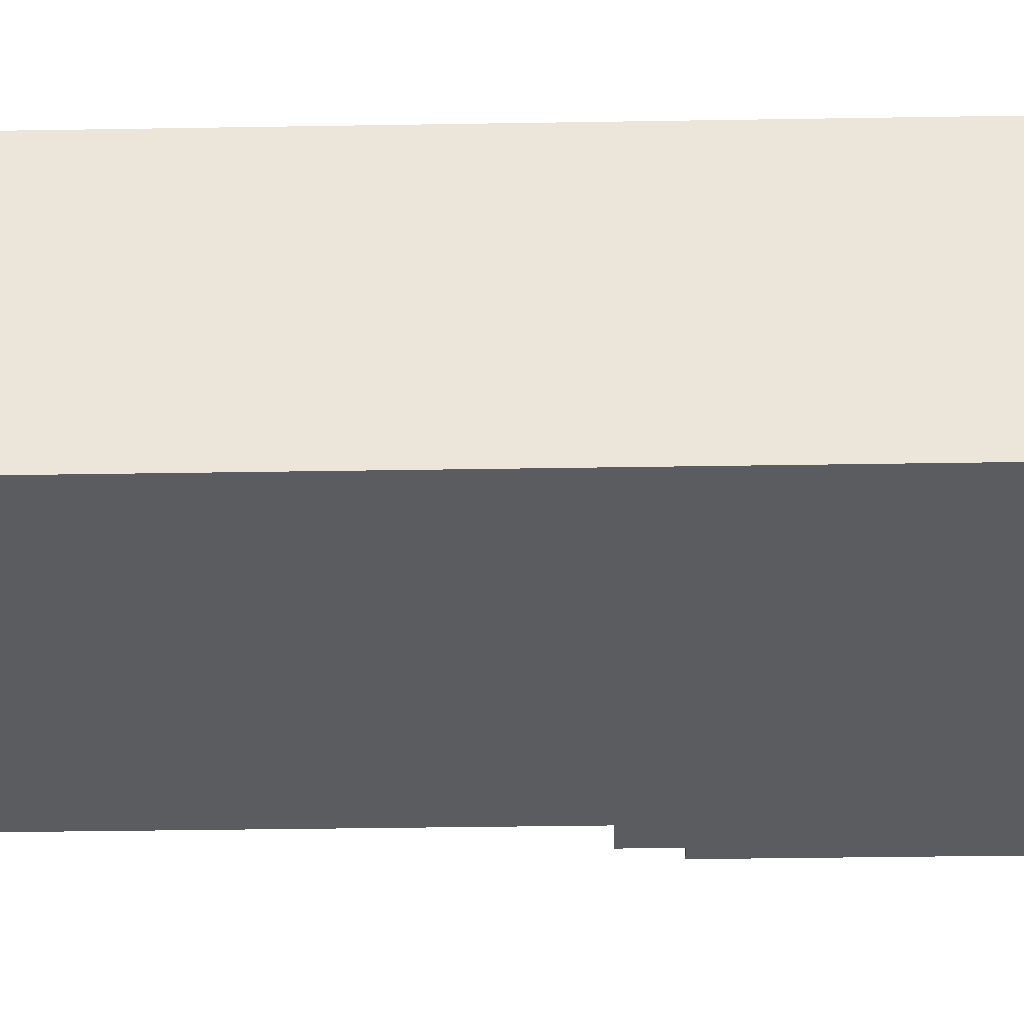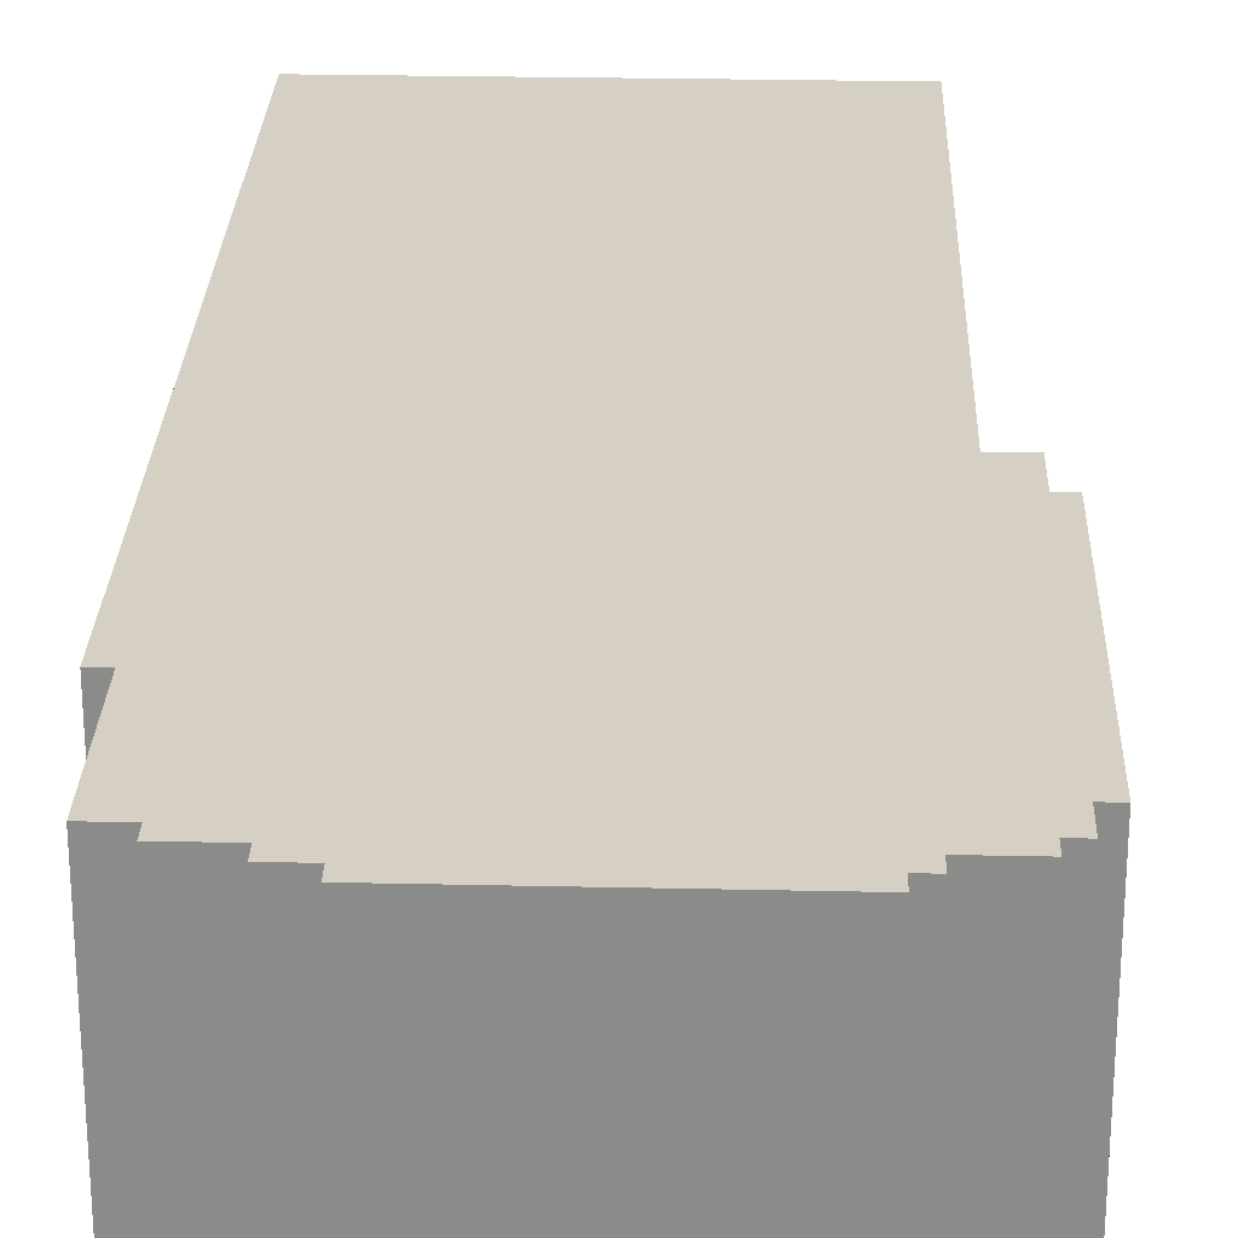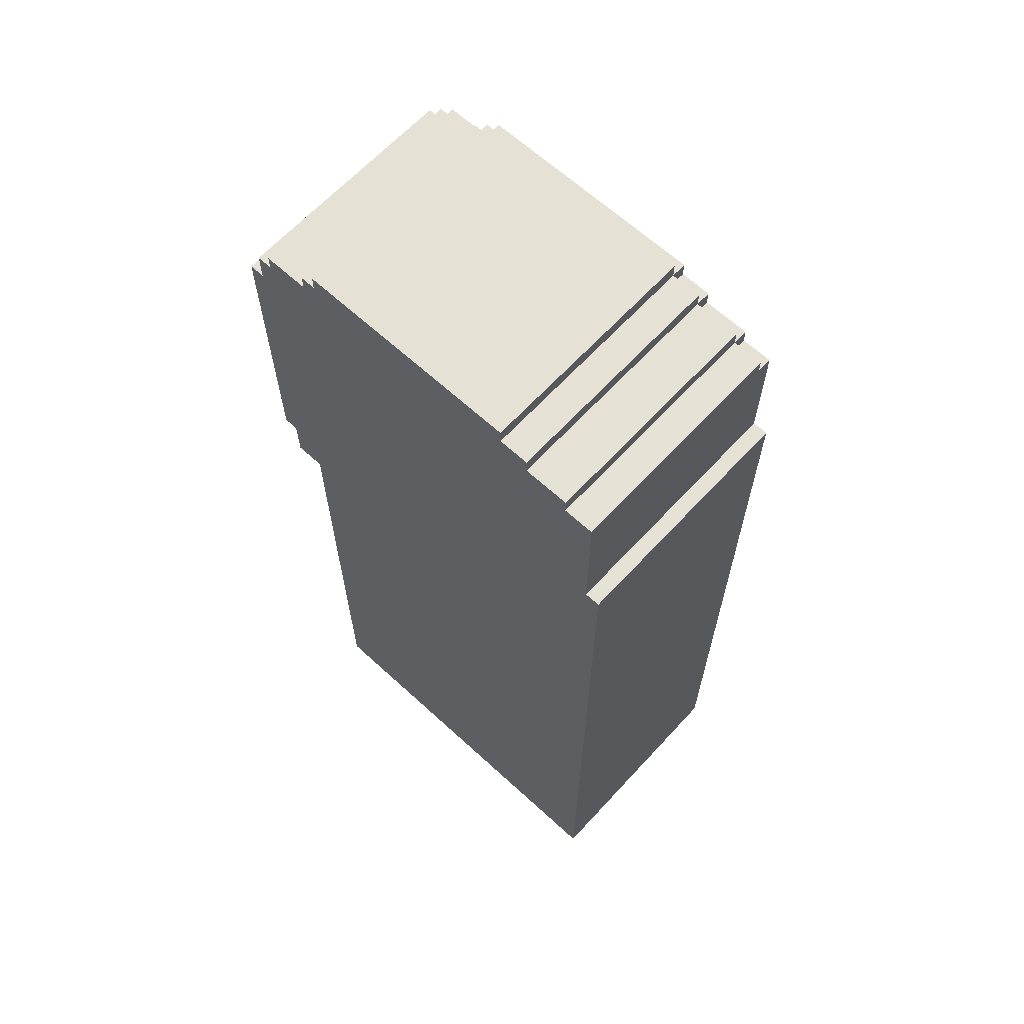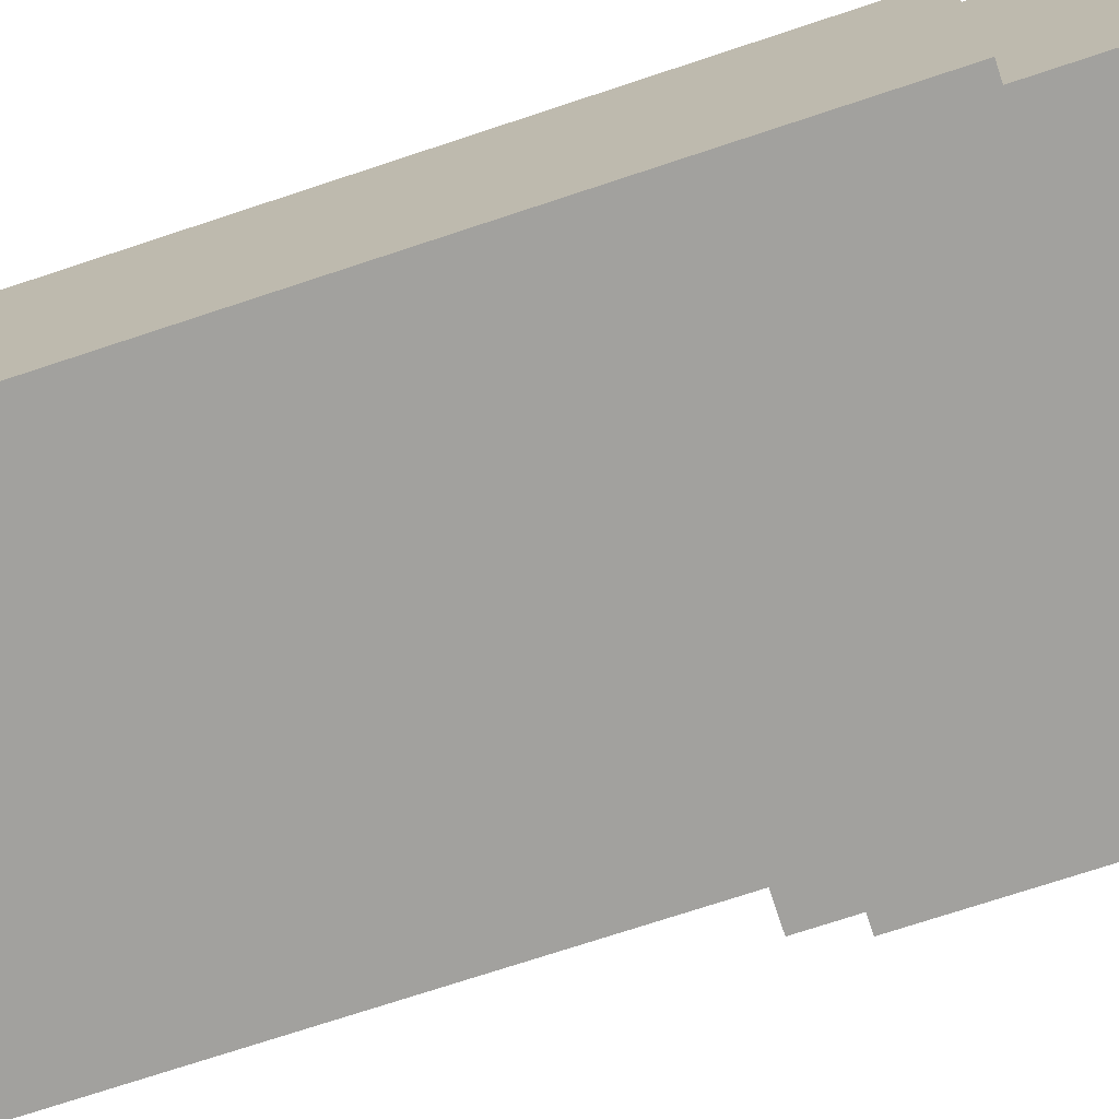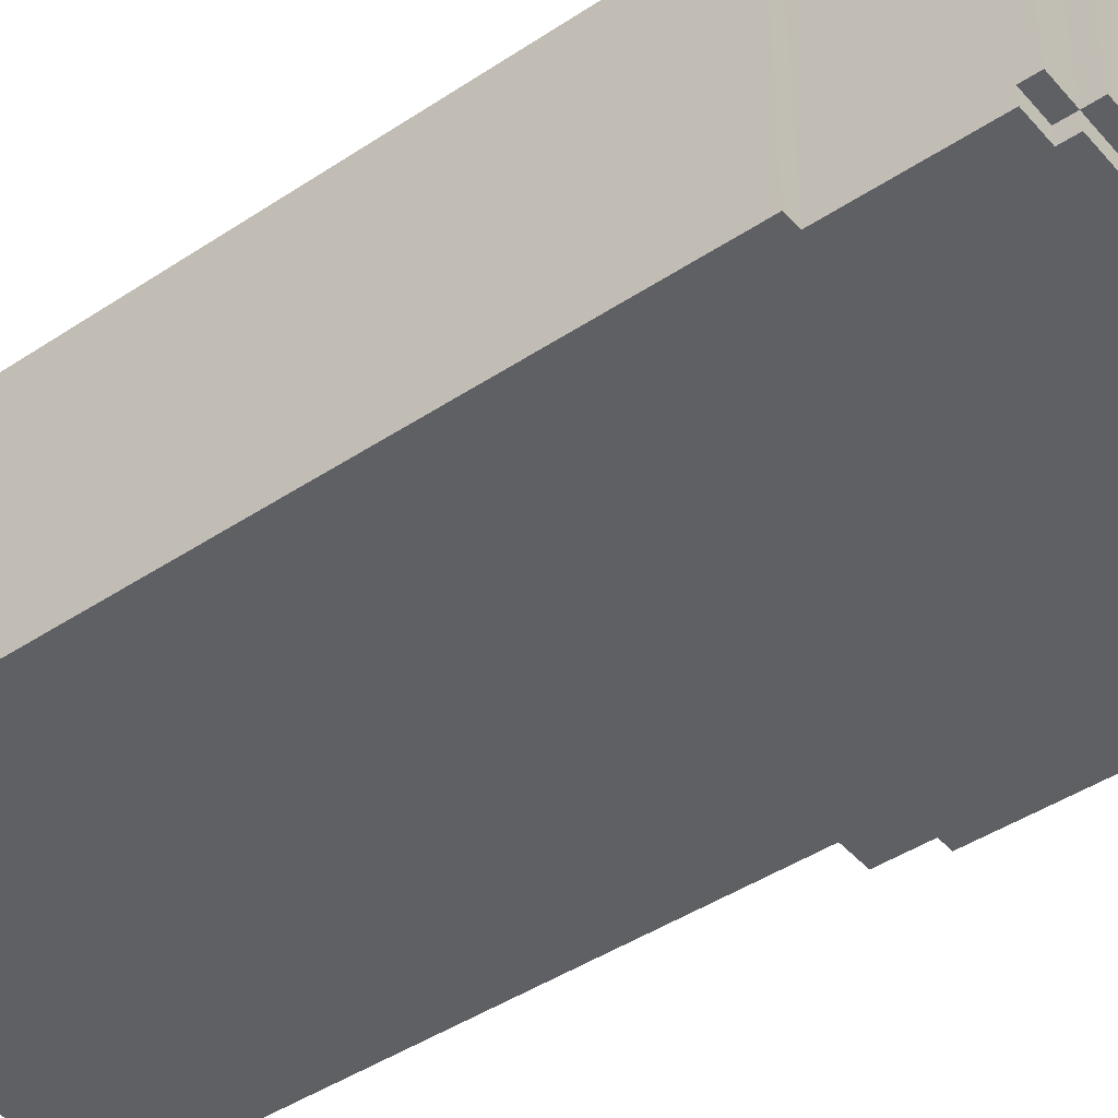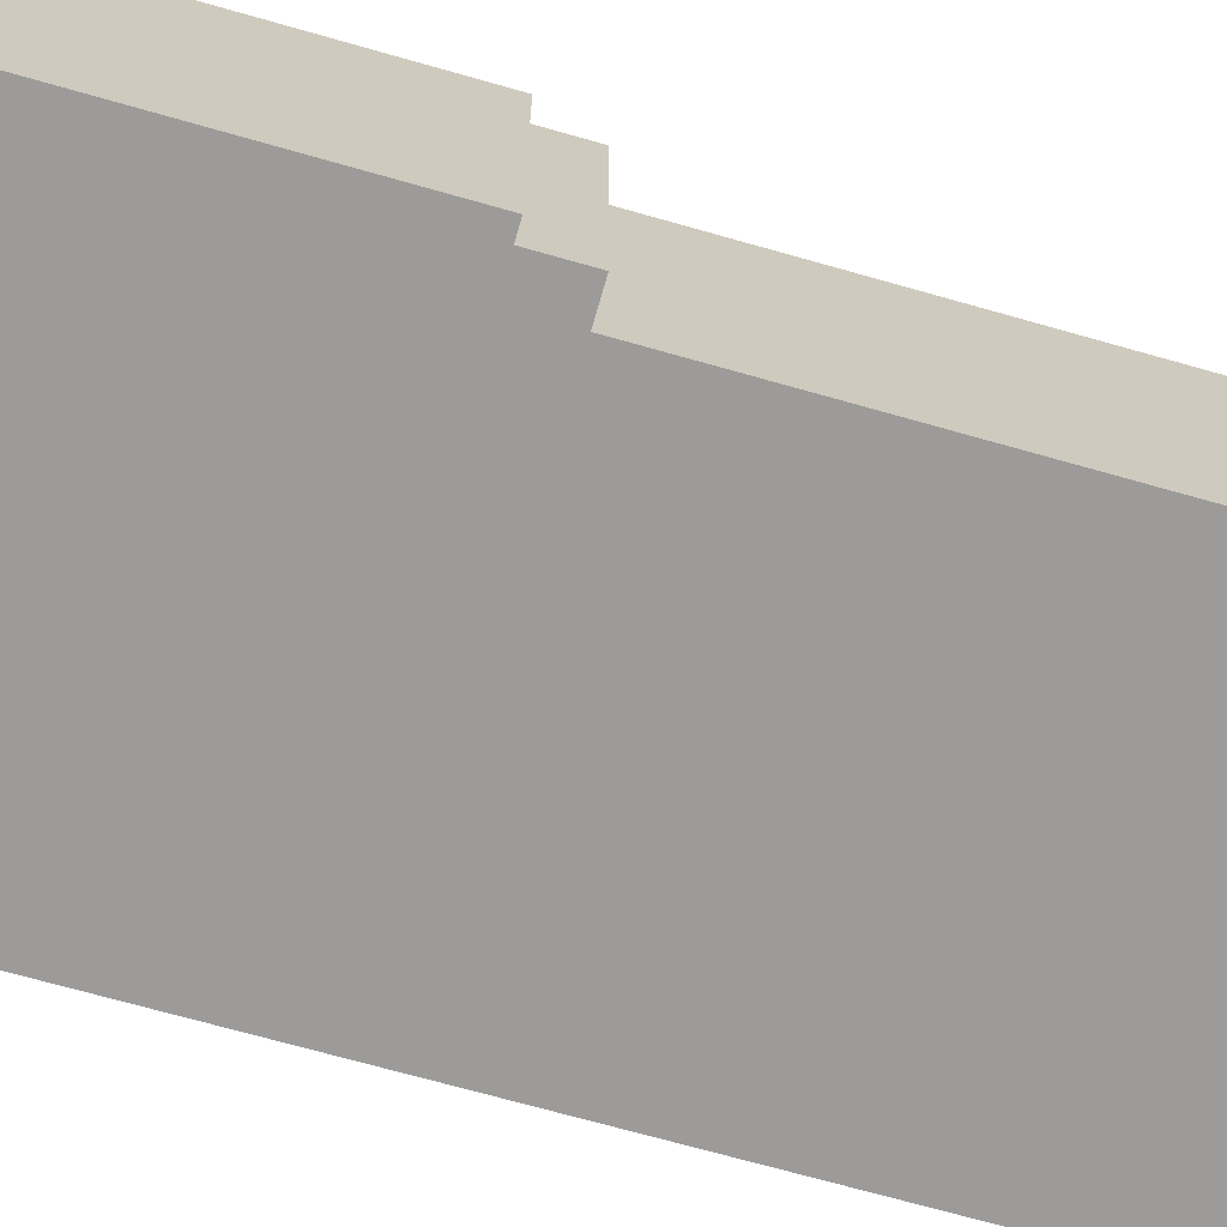
<metadata>
{"format":"obj","ext":"obj","renderer":"f3d","projection":"perspective","resolution":1024,"background":"white","views":[{"elev":-34.2,"azim":91.3,"up":"+Z"},{"elev":26.0,"azim":-178.0,"up":"+Z"},{"elev":64.6,"azim":42.7,"up":"+Y"},{"elev":-72.1,"azim":108.4,"up":"+Z"},{"elev":-44.0,"azim":127.9,"up":"+Z"},{"elev":-69.8,"azim":-105.9,"up":"+Z"}]}
</metadata>
<code>
o
v -1.5 6.4 1.1
v -1.5 6.4 -0.5
v -1.5 8.3 -0.4
v -1.5 8.3 -0.5
v -1.5 8.4 1.1
v -1.5 8.4 -0.4
v -1.4 6.1 1.1
v -1.4 6.1 -0.5
v -1.4 6.4 1.1
v -1.4 6.4 -0.5
v -1.4 8.3 -0.4
v -1.4 8.3 -0.5
v -1.4 8.4 1.1
v -1.4 8.4 -0.4
v -1.4 8.4 -0.5
v -1.4 8.6 1.1
v -1.4 8.6 -0.4
v -1.3 8.4 -0.4
v -1.3 8.4 -0.5
v -1.3 8.6 1.1
v -1.3 8.6 -0.4
v -1.3 8.6 -0.5
v -1.3 8.7 1.1
v -1.3 8.7 -0.4
v -1.2 2.5 1.1
v -1.2 2.5 -0.5
v -1.2 6.1 1.1
v -1.2 6.1 -0.5
v -1 8.6 -0.4
v -1 8.6 -0.5
v -1 8.7 1.1
v -1 8.7 -0.4
v -1 8.7 -0.5
v -1 8.8 1.1
v -1 8.8 -0.4
v -0.9 8.7 -0.4
v -0.9 8.7 -0.5
v -0.9 8.8 1.1
v -0.9 8.8 -0.4
v -0.9 8.8 -0.5
v -0.9 8.9 1.1
v -0.9 8.9 -0.4
v 0.6 8.7 -0.4
v 0.6 8.7 -0.5
v 0.6 8.8 1.1
v 0.6 8.8 -0.4
v 0.6 8.8 -0.5
v 0.6 8.9 1.1
v 0.6 8.9 -0.4
v 0.8 8.6 -0.4
v 0.8 8.6 -0.5
v 0.8 8.7 1.1
v 0.8 8.7 -0.4
v 0.8 8.7 -0.5
v 0.8 8.8 1.1
v 0.8 8.8 -0.4
v 1.1 8.5 -0.4
v 1.1 8.5 -0.5
v 1.1 8.6 1.1
v 1.1 8.6 -0.4
v 1.1 8.6 -0.5
v 1.1 8.7 1.1
v 1.1 8.7 -0.4
v 1.3 7.7 1.1
v 1.3 7.7 -0.5
v 1.3 8.5 -0.4
v 1.3 8.5 -0.5
v 1.3 8.6 1.1
v 1.3 8.6 -0.4
v 1.4 2.5 1.1
v 1.4 2.5 -0.5
v 1.4 7.7 1.1
v 1.4 7.7 -0.5
v -1.5 6.4 1.1
v -1.5 8.4 1.1
v -1.4 6.1 1.1
v -1.4 6.4 1.1
v -1.4 8.4 1.1
v -1.4 8.6 1.1
v -1.3 8.6 1.1
v -1.3 8.7 1.1
v -1.2 2.5 1.1
v -1.2 6.1 1.1
v -1.2 7.5 1.1
v -1.2 8.2 1.1
v -1.1 8.2 1.1
v -1.1 8.3 1.1
v -1 8.7 1.1
v -1 8.8 1.1
v -0.9 8.8 1.1
v -0.9 8.9 1.1
v -0.8 8.2 1.1
v -0.8 8.3 1.1
v -0.7 7.5 1.1
v -0.7 8.2 1.1
v 0 7.5 1.1
v 0 8.2 1.1
v 0.1 8.2 1.1
v 0.1 8.3 1.1
v 0.4 8.2 1.1
v 0.4 8.3 1.1
v 0.5 7.5 1.1
v 0.5 8.2 1.1
v 0.6 8.8 1.1
v 0.6 8.9 1.1
v 0.8 8.7 1.1
v 0.8 8.8 1.1
v 1.1 8.6 1.1
v 1.1 8.7 1.1
v 1.3 7.7 1.1
v 1.3 8.6 1.1
v 1.4 2.5 1.1
v 1.4 7.7 1.1
v -1.5 8.3 -0.4
v -1.5 8.4 -0.4
v -1.4 8.3 -0.4
v -1.4 8.4 -0.4
v -1.4 8.6 -0.4
v -1.3 8.4 -0.4
v -1.3 8.6 -0.4
v -1.3 8.7 -0.4
v -1 8.6 -0.4
v -1 8.7 -0.4
v -1 8.8 -0.4
v -0.9 8.7 -0.4
v -0.9 8.8 -0.4
v -0.9 8.9 -0.4
v 0.6 8.7 -0.4
v 0.6 8.8 -0.4
v 0.6 8.9 -0.4
v 0.8 8.6 -0.4
v 0.8 8.7 -0.4
v 0.8 8.8 -0.4
v 1.1 8.5 -0.4
v 1.1 8.6 -0.4
v 1.1 8.7 -0.4
v 1.3 8.5 -0.4
v 1.3 8.6 -0.4
v -1.5 6.4 -0.5
v -1.5 8.3 -0.5
v -1.4 6.1 -0.5
v -1.4 6.4 -0.5
v -1.4 8.3 -0.5
v -1.4 8.4 -0.5
v -1.3 8.4 -0.5
v -1.3 8.6 -0.5
v -1.2 2.5 -0.5
v -1.2 6.1 -0.5
v -1 8.6 -0.5
v -1 8.7 -0.5
v -0.9 8.7 -0.5
v -0.9 8.8 -0.5
v 0.6 8.7 -0.5
v 0.6 8.8 -0.5
v 0.8 8.6 -0.5
v 0.8 8.7 -0.5
v 1.1 8.5 -0.5
v 1.1 8.6 -0.5
v 1.3 7.7 -0.5
v 1.3 8.5 -0.5
v 1.4 2.5 -0.5
v 1.4 7.7 -0.5
v -1.2 2.5 1.1
v 1.4 2.5 1.1
v -1.2 2.5 -0.5
v 1.4 2.5 -0.5
v -1.4 6.1 1.1
v -1.2 6.1 1.1
v -1.4 6.1 -0.5
v -1.2 6.1 -0.5
v -1.5 6.4 1.1
v -1.4 6.4 1.1
v -1.5 6.4 -0.5
v -1.4 6.4 -0.5
v 1.3 7.7 1.1
v 1.4 7.7 1.1
v 1.3 7.7 -0.5
v 1.4 7.7 -0.5
v -1.5 8.3 -0.4
v -1.4 8.3 -0.4
v -1.5 8.3 -0.5
v -1.4 8.3 -0.5
v -1.5 8.4 1.1
v -1.4 8.4 1.1
v -1.5 8.4 -0.4
v -1.4 8.4 -0.4
v -1.3 8.4 -0.4
v -1.4 8.4 -0.5
v -1.3 8.4 -0.5
v 1.1 8.5 -0.4
v 1.3 8.5 -0.4
v 1.1 8.5 -0.5
v 1.3 8.5 -0.5
v -1.4 8.6 1.1
v -1.3 8.6 1.1
v 1.1 8.6 1.1
v 1.3 8.6 1.1
v -1.4 8.6 -0.4
v -1.3 8.6 -0.4
v -1 8.6 -0.4
v 0.8 8.6 -0.4
v 1.1 8.6 -0.4
v 1.3 8.6 -0.4
v -1.3 8.6 -0.5
v -1 8.6 -0.5
v 0.8 8.6 -0.5
v 1.1 8.6 -0.5
v -1.3 8.7 1.1
v -1 8.7 1.1
v 0.8 8.7 1.1
v 1.1 8.7 1.1
v -1.3 8.7 -0.4
v -1 8.7 -0.4
v -0.9 8.7 -0.4
v 0.6 8.7 -0.4
v 0.8 8.7 -0.4
v 1.1 8.7 -0.4
v -1 8.7 -0.5
v -0.9 8.7 -0.5
v 0.6 8.7 -0.5
v 0.8 8.7 -0.5
v -1 8.8 1.1
v -0.9 8.8 1.1
v 0.6 8.8 1.1
v 0.8 8.8 1.1
v -1 8.8 -0.4
v -0.9 8.8 -0.4
v 0.6 8.8 -0.4
v 0.8 8.8 -0.4
v -0.9 8.8 -0.5
v 0.6 8.8 -0.5
v -0.9 8.9 1.1
v 0.6 8.9 1.1
v -0.9 8.9 -0.4
v 0.6 8.9 -0.4
f 3 2 1
f 4 2 3
f 5 3 1
f 6 3 5
f 9 8 7
f 10 8 9
f 14 12 11
f 15 12 14
f 16 14 13
f 17 14 16
f 21 19 18
f 22 19 21
f 23 21 20
f 24 21 23
f 27 26 25
f 28 26 27
f 32 30 29
f 33 30 32
f 34 32 31
f 35 32 34
f 39 37 36
f 40 37 39
f 41 39 38
f 42 39 41
f 43 44 46
f 46 44 47
f 45 46 48
f 48 46 49
f 50 51 53
f 53 51 54
f 52 53 55
f 55 53 56
f 57 58 60
f 60 58 61
f 59 60 62
f 62 60 63
f 64 65 66
f 66 65 67
f 64 66 68
f 68 66 69
f 70 71 72
f 72 71 73
f 77 75 74
f 78 75 77
f 80 77 76
f 80 79 78
f 80 78 77
f 83 80 76
f 83 81 80
f 84 81 83
f 85 81 84
f 86 85 84
f 86 81 85
f 87 81 86
f 88 81 87
f 90 89 88
f 92 86 84
f 92 87 86
f 93 91 90
f 93 87 92
f 93 90 88
f 93 88 87
f 94 83 82
f 94 84 83
f 94 92 84
f 95 93 92
f 95 92 94
f 96 94 82
f 96 95 94
f 97 93 95
f 97 95 96
f 98 97 96
f 98 93 97
f 99 91 93
f 99 93 98
f 100 98 96
f 100 99 98
f 101 91 99
f 101 99 100
f 102 100 96
f 102 96 82
f 103 101 100
f 103 100 102
f 104 91 101
f 104 101 103
f 104 103 102
f 105 91 104
f 106 104 102
f 107 104 106
f 108 106 102
f 109 106 108
f 110 108 102
f 111 108 110
f 112 102 82
f 112 110 102
f 113 110 112
f 114 115 116
f 116 115 117
f 117 118 119
f 119 118 120
f 120 121 122
f 122 121 123
f 123 124 125
f 125 124 126
f 126 127 129
f 129 127 130
f 128 129 132
f 132 129 133
f 131 132 135
f 135 132 136
f 134 135 137
f 137 135 138
f 139 140 142
f 142 140 143
f 141 142 145
f 143 144 145
f 142 143 145
f 141 145 148
f 145 146 148
f 148 146 149
f 147 148 149
f 149 150 151
f 149 151 153
f 151 152 153
f 153 152 154
f 147 149 155
f 149 153 155
f 155 153 156
f 147 155 157
f 157 155 158
f 147 157 159
f 159 157 160
f 147 159 161
f 161 159 162
f 165 164 163
f 166 164 165
f 169 168 167
f 170 168 169
f 173 172 171
f 174 172 173
f 175 176 177
f 177 176 178
f 179 180 181
f 181 180 182
f 183 184 185
f 185 184 186
f 186 187 188
f 188 187 189
f 190 191 192
f 192 191 193
f 194 195 198
f 198 195 199
f 196 197 202
f 202 197 203
f 199 200 204
f 204 200 205
f 201 202 206
f 206 202 207
f 208 209 212
f 212 209 213
f 210 211 216
f 216 211 217
f 213 214 218
f 218 214 219
f 215 216 220
f 220 216 221
f 222 223 226
f 226 223 227
f 224 225 228
f 228 225 229
f 227 228 230
f 230 228 231
f 232 233 234
f 234 233 235

</code>
